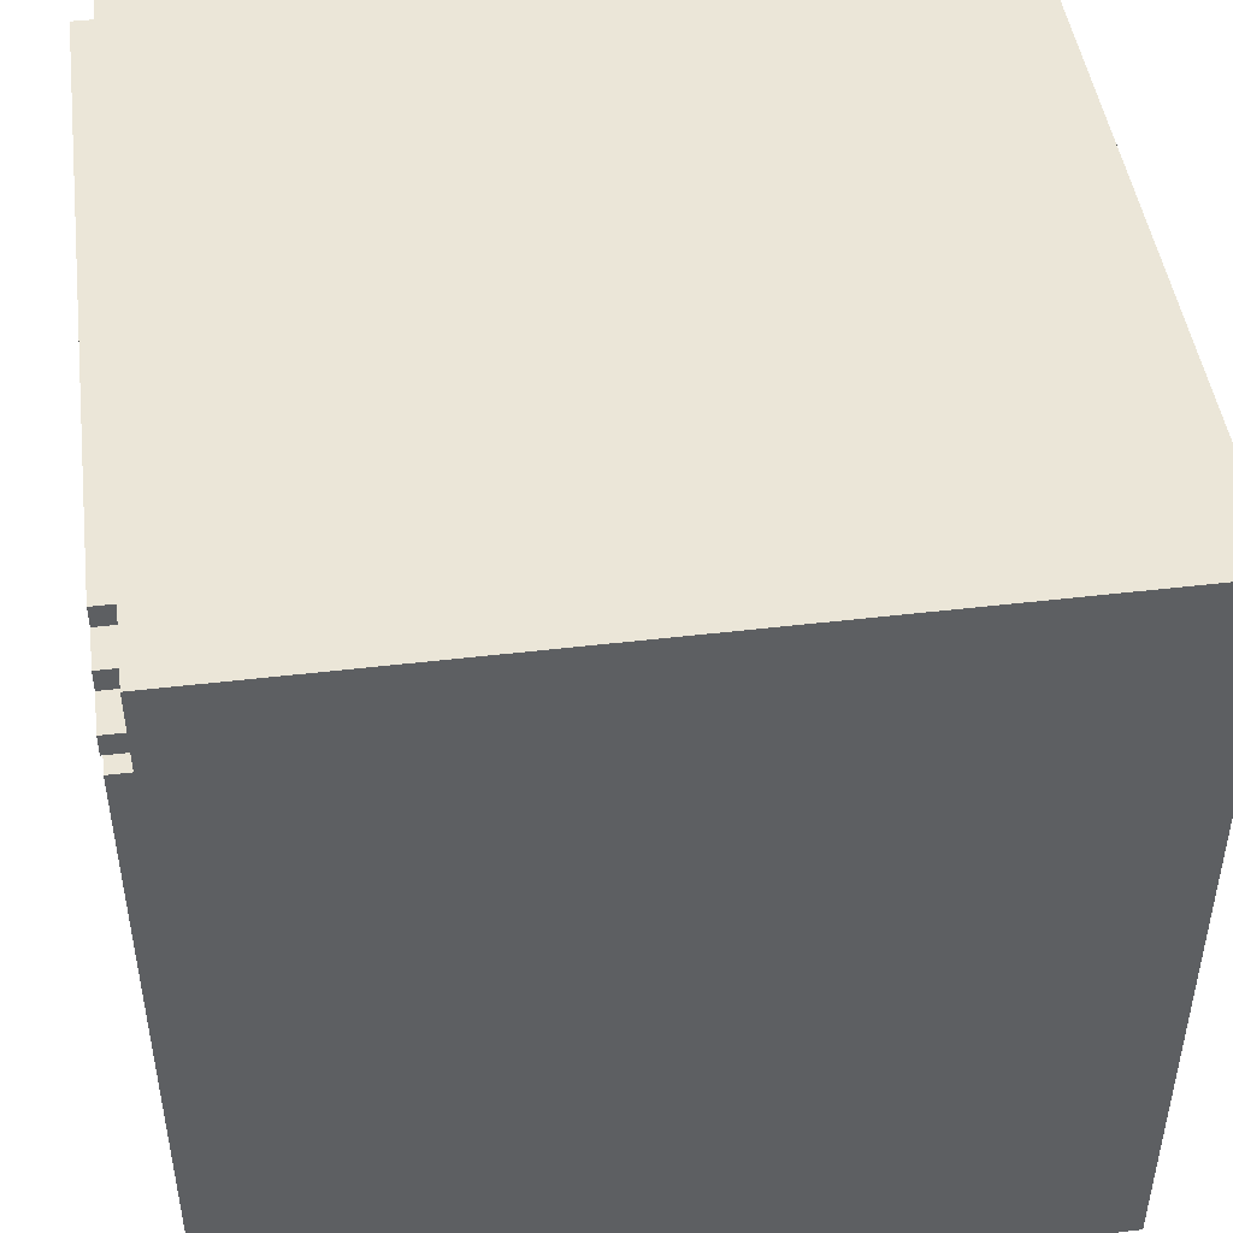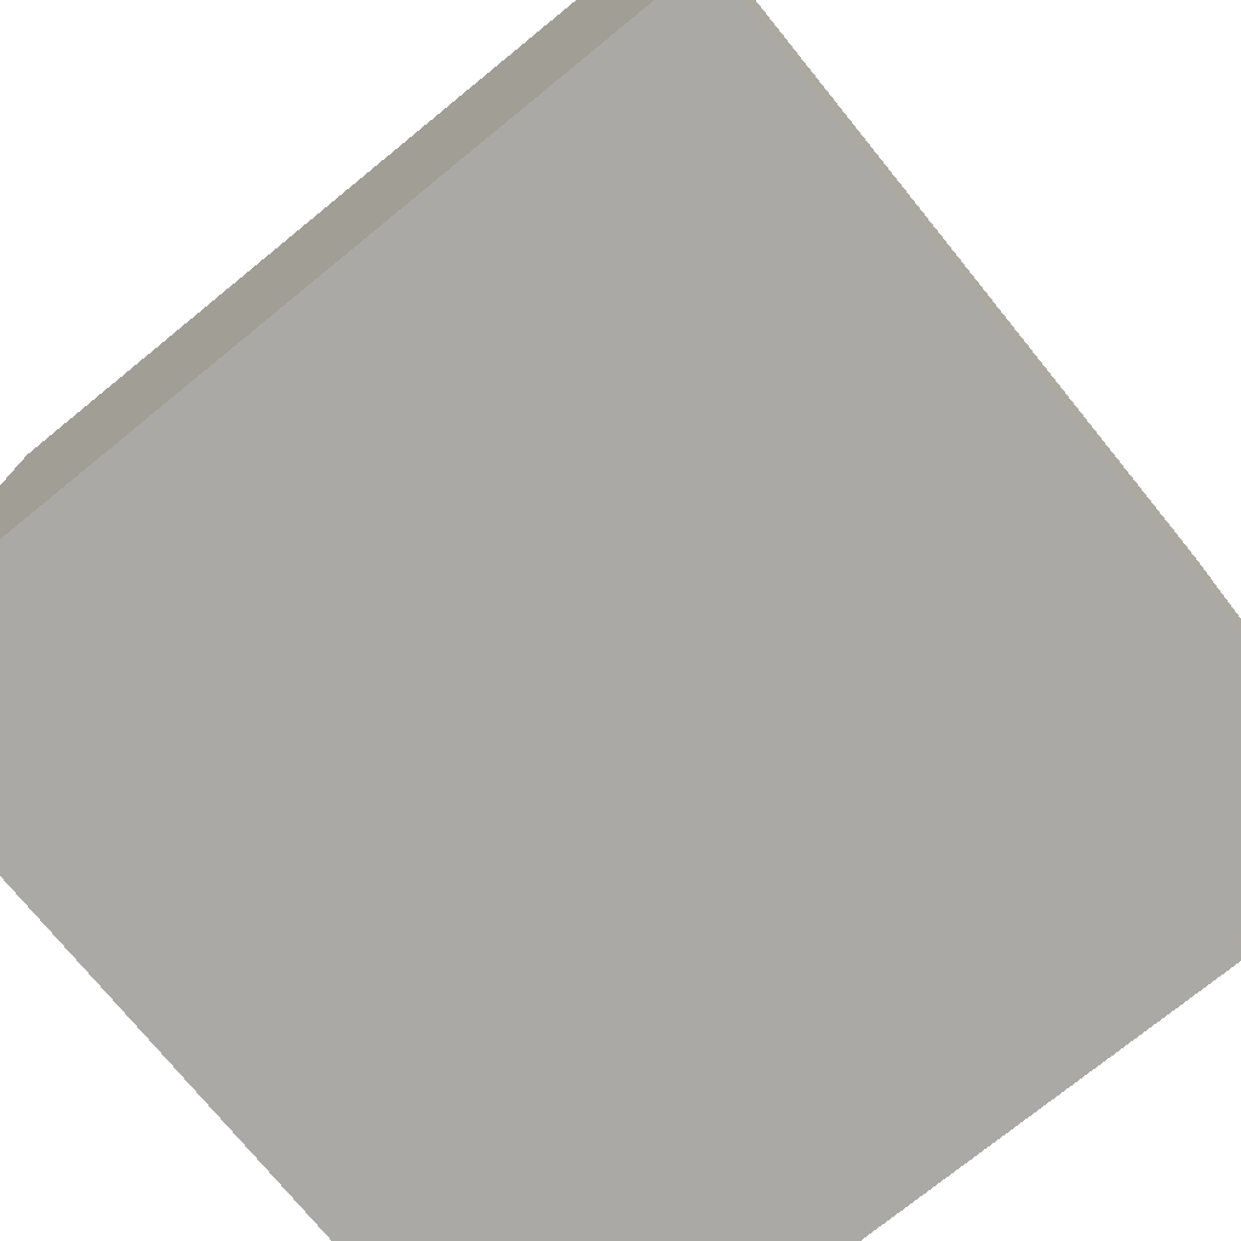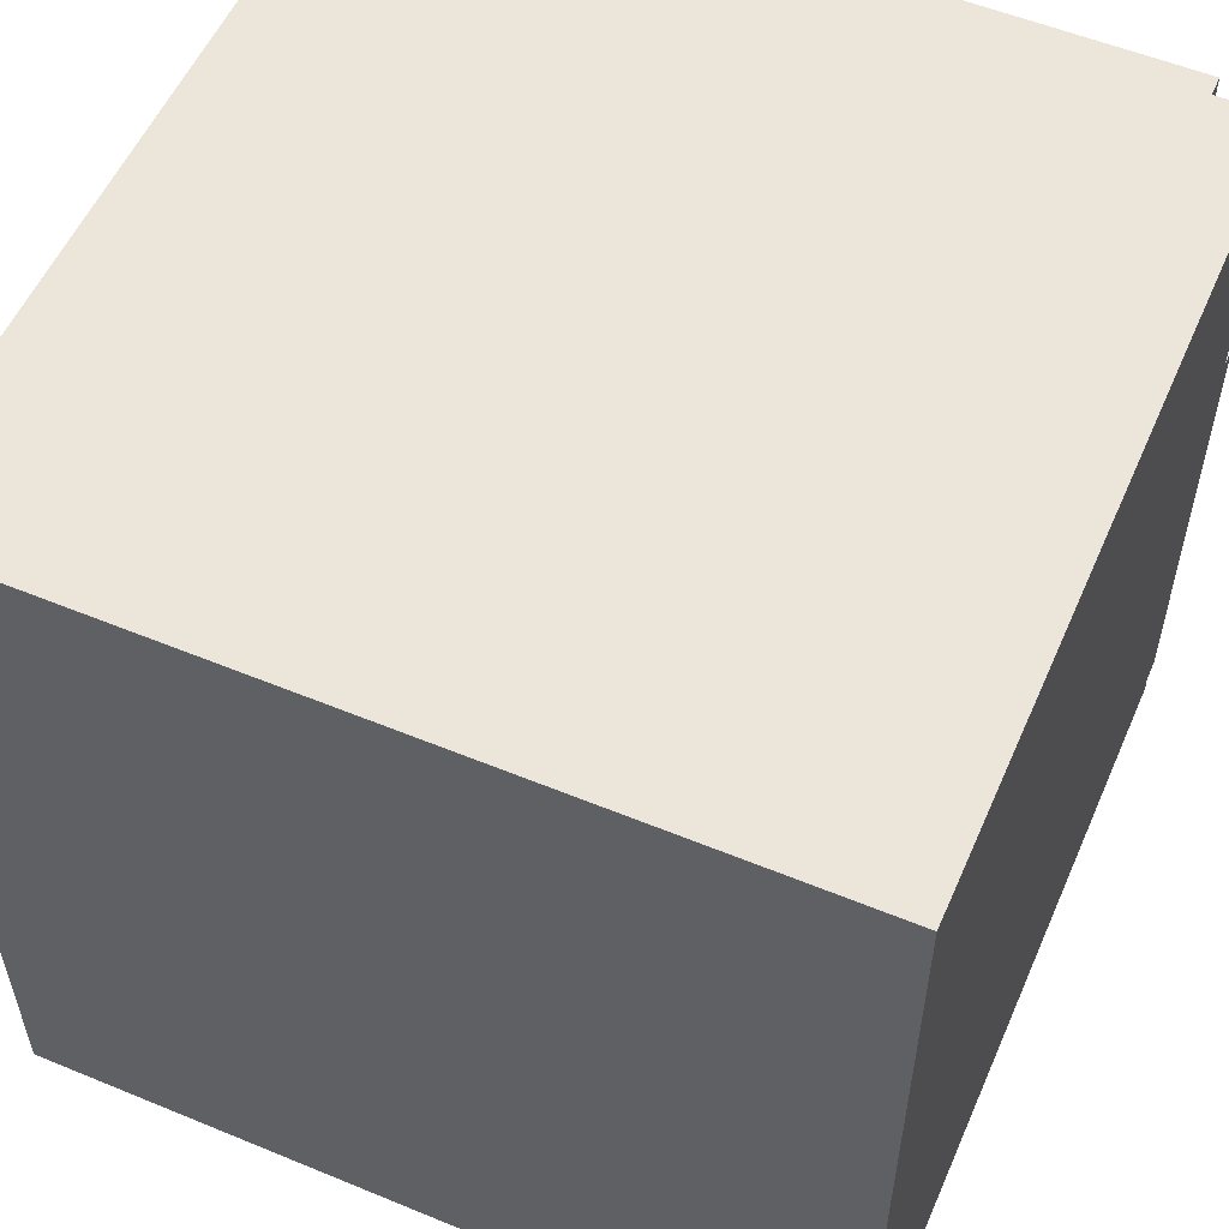
<metadata>
{"format":"obj","ext":"obj","renderer":"f3d","projection":"perspective","resolution":1024,"background":"white","views":[{"elev":46.5,"azim":-97.7,"up":"+Z"},{"elev":-75.4,"azim":39.1,"up":"+Z"},{"elev":55.2,"azim":23.5,"up":"+Z"}]}
</metadata>
<code>
o
v -1.1 0 -0.6
v -1.1 0 -4.6
v -1.1 0.2 -0.8
v -1.1 0.2 -4.4
v -1.1 3.7 -0.8
v -1.1 3.7 -4.4
v -1.1 3.9 -0.6
v -1.1 3.9 -0.8
v -1.1 3.9 -0.9
v -1.1 3.9 -1
v -1.1 4 -0.8
v -1.1 4 -0.9
v -1.1 4 -1
v -1.1 4 -4.6
v -0.9 3.9 -0.7
v -0.9 3.9 -0.8
v -0.9 3.9 -0.9
v -0.9 3.9 -1
v -0.9 3.9 -4
v -0.9 3.9 -4.4
v -0.9 4 -0.7
v -0.9 4 -0.8
v -0.9 4 -0.9
v -0.9 4 -1
v -0.9 4 -4
v -0.9 4 -4.4
v -0.8 3.9 -3.1
v -0.8 3.9 -3.2
v -0.8 4 -3.1
v -0.8 4 -3.2
v -0.7 3.9 -0.6
v -0.7 3.9 -0.7
v -0.7 4 -0.6
v -0.7 4 -0.7
v -0.6 3.9 -3.1
v -0.6 3.9 -3.7
v -0.6 4 -3.1
v -0.6 4 -3.7
v -0.1 3.9 -1
v -0.1 3.9 -1.3
v -0.1 4 -1
v -0.1 4 -1.3
v 0 3.9 -1.3
v 0 3.9 -1.6
v 0 4 -1.3
v 0 4 -1.6
v 0.3 3.9 -3.4
v 0.3 3.9 -3.5
v 0.3 4 -3.4
v 0.3 4 -3.5
v 0.4 3.9 -3.3
v 0.4 3.9 -3.4
v 0.4 4 -3.3
v 0.4 4 -3.4
v 0.9 3.9 -2.8
v 0.9 3.9 -3
v 0.9 4 -2.8
v 0.9 4 -3
v 1.5 3.9 -4.3
v 1.5 3.9 -4.4
v 1.5 4 -4.3
v 1.5 4 -4.4
v 1.8 3.9 -0.8
v 1.8 3.9 -0.9
v 1.8 4 -0.8
v 1.8 4 -0.9
v 2.6 3.9 -3.4
v 2.6 3.9 -3.5
v 2.6 3.9 -4.4
v 2.6 3.9 -4.5
v 2.6 4 -3.4
v 2.6 4 -3.5
v 2.6 4 -4.4
v 2.6 4 -4.5
v 2.7 3.9 -3.2
v 2.7 3.9 -3.4
v 2.7 4 -3.2
v 2.7 4 -3.4
v 2.8 3.9 -3.1
v 2.8 3.9 -3.2
v 2.8 4 -3.1
v 2.8 4 -3.2
v -1 3.9 -4
v -1 3.9 -4.4
v -1 4 -4
v -1 4 -4.4
v -0.9 3.9 -3.1
v -0.9 3.9 -3.2
v -0.9 4 -3.1
v -0.9 4 -3.2
v -0.7 3.9 -3.1
v -0.7 3.9 -3.7
v -0.7 4 -3.1
v -0.7 4 -3.7
v -0.2 3.9 -1
v -0.2 3.9 -1.3
v -0.2 4 -1
v -0.2 4 -1.3
v -0.1 3.9 -1.3
v -0.1 3.9 -1.6
v -0.1 4 -1.3
v -0.1 4 -1.6
v 0.2 3.9 -3.4
v 0.2 3.9 -3.5
v 0.2 4 -3.4
v 0.2 4 -3.5
v 0.3 3.9 -3.3
v 0.3 3.9 -3.4
v 0.3 4 -3.3
v 0.3 4 -3.4
v 0.7 3.9 -2.8
v 0.7 3.9 -3
v 0.7 3.9 -4.3
v 0.7 3.9 -4.4
v 0.7 4 -2.8
v 0.7 4 -3
v 0.7 4 -4.3
v 0.7 4 -4.4
v 1.3 3.9 -0.8
v 1.3 3.9 -0.9
v 1.3 4 -0.8
v 1.3 4 -0.9
v 2.2 3.9 -4.5
v 2.2 3.9 -4.6
v 2.2 4 -4.5
v 2.2 4 -4.6
v 2.5 3.9 -3.4
v 2.5 3.9 -3.5
v 2.5 3.9 -4.4
v 2.5 3.9 -4.5
v 2.5 4 -3.4
v 2.5 4 -3.5
v 2.5 4 -4.4
v 2.5 4 -4.5
v 2.6 3.9 -0.6
v 2.6 3.9 -0.8
v 2.6 3.9 -3.2
v 2.6 3.9 -3.4
v 2.6 4 -0.6
v 2.6 4 -0.8
v 2.6 4 -3.2
v 2.6 4 -3.4
v 2.7 3.9 -0.8
v 2.7 3.9 -0.9
v 2.7 3.9 -3.1
v 2.7 3.9 -3.2
v 2.7 4 -0.8
v 2.7 4 -0.9
v 2.7 4 -3.1
v 2.7 4 -3.2
v 2.8 3.9 -0.9
v 2.8 3.9 -2.1
v 2.8 4 -0.9
v 2.8 4 -2.1
v 2.9 0 -0.6
v 2.9 0 -4.6
v 2.9 0.2 -0.8
v 2.9 0.2 -4.4
v 2.9 3.7 -0.8
v 2.9 3.7 -4.4
v 2.9 3.9 -0.6
v 2.9 3.9 -2.1
v 2.9 3.9 -4.5
v 2.9 3.9 -4.6
v 2.9 4 -2.1
v 2.9 4 -4.5
v -1.1 0 -0.6
v -1.1 3.9 -0.6
v -0.9 0.2 -0.6
v -0.9 3.7 -0.6
v -0.7 3.9 -0.6
v -0.7 4 -0.6
v 2.6 3.9 -0.6
v 2.6 4 -0.6
v 2.7 0.2 -0.6
v 2.7 3.7 -0.6
v 2.9 0 -0.6
v 2.9 3.9 -0.6
v -0.9 3.9 -0.7
v -0.9 4 -0.7
v -0.7 3.9 -0.7
v -0.7 4 -0.7
v -1.1 3.9 -0.8
v -1.1 4 -0.8
v -0.9 3.9 -0.8
v -0.9 4 -0.8
v 2.6 3.9 -0.8
v 2.6 4 -0.8
v 2.7 3.9 -0.8
v 2.7 4 -0.8
v 1.3 3.9 -0.9
v 1.3 4 -0.9
v 1.8 3.9 -0.9
v 1.8 4 -0.9
v 2.7 3.9 -0.9
v 2.7 4 -0.9
v 2.8 3.9 -0.9
v 2.8 4 -0.9
v -1.1 3.9 -1
v -1.1 4 -1
v -0.9 3.9 -1
v -0.9 4 -1
v -0.2 3.9 -1.3
v -0.2 4 -1.3
v -0.1 3.9 -1.3
v -0.1 4 -1.3
v -0.1 3.9 -1.6
v -0.1 4 -1.6
v 0 3.9 -1.6
v 0 4 -1.6
v 2.8 3.9 -2.1
v 2.8 4 -2.1
v 2.9 3.9 -2.1
v 2.9 4 -2.1
v 0.7 3.9 -3
v 0.7 4 -3
v 0.9 3.9 -3
v 0.9 4 -3
v -0.9 3.9 -3.2
v -0.9 4 -3.2
v -0.8 3.9 -3.2
v -0.8 4 -3.2
v 2.7 3.9 -3.2
v 2.7 4 -3.2
v 2.8 3.9 -3.2
v 2.8 4 -3.2
v 0.3 3.9 -3.4
v 0.3 4 -3.4
v 0.4 3.9 -3.4
v 0.4 4 -3.4
v 2.6 3.9 -3.4
v 2.6 4 -3.4
v 2.7 3.9 -3.4
v 2.7 4 -3.4
v 0.2 3.9 -3.5
v 0.2 4 -3.5
v 0.3 3.9 -3.5
v 0.3 4 -3.5
v 2.5 3.9 -3.5
v 2.5 4 -3.5
v 2.6 3.9 -3.5
v 2.6 4 -3.5
v -0.7 3.9 -3.7
v -0.7 4 -3.7
v -0.6 3.9 -3.7
v -0.6 4 -3.7
v -1 3.9 -4.4
v -1 4 -4.4
v -0.9 3.9 -4.4
v -0.9 4 -4.4
v 0.7 3.9 -4.4
v 0.7 4 -4.4
v 1.5 3.9 -4.4
v 1.5 4 -4.4
v 1.3 3.9 -0.8
v 1.3 4 -0.8
v 1.8 3.9 -0.8
v 1.8 4 -0.8
v -1.1 3.9 -0.9
v -1.1 4 -0.9
v -0.9 3.9 -0.9
v -0.9 4 -0.9
v -0.2 3.9 -1
v -0.2 4 -1
v -0.1 3.9 -1
v -0.1 4 -1
v -0.1 3.9 -1.3
v -0.1 4 -1.3
v 0 3.9 -1.3
v 0 4 -1.3
v 0.7 3.9 -2.8
v 0.7 4 -2.8
v 0.9 3.9 -2.8
v 0.9 4 -2.8
v -0.9 3.9 -3.1
v -0.9 4 -3.1
v -0.8 3.9 -3.1
v -0.8 4 -3.1
v -0.7 3.9 -3.1
v -0.7 4 -3.1
v -0.6 3.9 -3.1
v -0.6 4 -3.1
v 2.7 3.9 -3.1
v 2.7 4 -3.1
v 2.8 3.9 -3.1
v 2.8 4 -3.1
v 2.6 3.9 -3.2
v 2.6 4 -3.2
v 2.7 3.9 -3.2
v 2.7 4 -3.2
v 0.3 3.9 -3.3
v 0.3 4 -3.3
v 0.4 3.9 -3.3
v 0.4 4 -3.3
v 0.2 3.9 -3.4
v 0.2 4 -3.4
v 0.3 3.9 -3.4
v 0.3 4 -3.4
v 2.5 3.9 -3.4
v 2.5 4 -3.4
v 2.6 3.9 -3.4
v 2.6 4 -3.4
v -1 3.9 -4
v -1 4 -4
v -0.9 3.9 -4
v -0.9 4 -4
v 0.7 3.9 -4.3
v 0.7 4 -4.3
v 1.5 3.9 -4.3
v 1.5 4 -4.3
v 2.5 3.9 -4.4
v 2.5 4 -4.4
v 2.6 3.9 -4.4
v 2.6 4 -4.4
v 2.2 3.9 -4.5
v 2.2 4 -4.5
v 2.5 3.9 -4.5
v 2.5 4 -4.5
v 2.6 3.9 -4.5
v 2.6 4 -4.5
v 2.9 3.9 -4.5
v 2.9 4 -4.5
v -1.1 0 -4.6
v -1.1 4 -4.6
v -0.9 0.2 -4.6
v -0.9 3.7 -4.6
v 2.2 3.9 -4.6
v 2.2 4 -4.6
v 2.7 0.2 -4.6
v 2.7 3.7 -4.6
v 2.9 0 -4.6
v 2.9 3.9 -4.6
v -1.1 0 -0.6
v 2.9 0 -0.6
v -0.9 0 -0.9
v 2.7 0 -0.9
v -0.9 0 -4.4
v 2.7 0 -4.4
v -1.1 0 -4.6
v 2.9 0 -4.6
v -1.1 3.9 -0.6
v -0.7 3.9 -0.6
v 2.6 3.9 -0.6
v 2.9 3.9 -0.6
v -0.9 3.9 -0.7
v -0.7 3.9 -0.7
v -1.1 3.9 -0.8
v -0.9 3.9 -0.8
v 1.3 3.9 -0.8
v 1.8 3.9 -0.8
v 2.6 3.9 -0.8
v 2.7 3.9 -0.8
v -1.1 3.9 -0.9
v -0.9 3.9 -0.9
v 1.3 3.9 -0.9
v 1.8 3.9 -0.9
v 2.7 3.9 -0.9
v 2.8 3.9 -0.9
v -1.1 3.9 -1
v -0.9 3.9 -1
v -0.2 3.9 -1
v -0.1 3.9 -1
v -0.2 3.9 -1.3
v -0.1 3.9 -1.3
v 0 3.9 -1.3
v -0.1 3.9 -1.6
v 0 3.9 -1.6
v 2.8 3.9 -2.1
v 2.9 3.9 -2.1
v 0.7 3.9 -2.8
v 0.9 3.9 -2.8
v 0.7 3.9 -3
v 0.9 3.9 -3
v -0.9 3.9 -3.1
v -0.8 3.9 -3.1
v -0.7 3.9 -3.1
v -0.6 3.9 -3.1
v 2.7 3.9 -3.1
v 2.8 3.9 -3.1
v -0.9 3.9 -3.2
v -0.8 3.9 -3.2
v 2.6 3.9 -3.2
v 2.7 3.9 -3.2
v 2.8 3.9 -3.2
v 0.3 3.9 -3.3
v 0.4 3.9 -3.3
v 0.2 3.9 -3.4
v 0.3 3.9 -3.4
v 0.4 3.9 -3.4
v 2.5 3.9 -3.4
v 2.6 3.9 -3.4
v 2.7 3.9 -3.4
v 0.2 3.9 -3.5
v 0.3 3.9 -3.5
v 2.5 3.9 -3.5
v 2.6 3.9 -3.5
v -0.7 3.9 -3.7
v -0.6 3.9 -3.7
v -1 3.9 -4
v -0.9 3.9 -4
v 0.7 3.9 -4.3
v 1.5 3.9 -4.3
v -1 3.9 -4.4
v -0.9 3.9 -4.4
v 0.7 3.9 -4.4
v 1.5 3.9 -4.4
v 2.5 3.9 -4.4
v 2.6 3.9 -4.4
v 2.2 3.9 -4.5
v 2.5 3.9 -4.5
v 2.6 3.9 -4.5
v 2.9 3.9 -4.5
v 2.2 3.9 -4.6
v 2.9 3.9 -4.6
v -0.7 4 -0.6
v 2.6 4 -0.6
v -0.9 4 -0.7
v -0.7 4 -0.7
v -1.1 4 -0.8
v -0.9 4 -0.8
v 1.3 4 -0.8
v 1.8 4 -0.8
v 2.6 4 -0.8
v 2.7 4 -0.8
v -1.1 4 -0.9
v -0.9 4 -0.9
v -0.8 4 -0.9
v 1.3 4 -0.9
v 1.8 4 -0.9
v 2.6 4 -0.9
v 2.7 4 -0.9
v 2.8 4 -0.9
v -1.1 4 -1
v -0.9 4 -1
v -0.2 4 -1
v -0.1 4 -1
v -0.2 4 -1.3
v -0.1 4 -1.3
v 0 4 -1.3
v -0.1 4 -1.6
v 0 4 -1.6
v 2.8 4 -2.1
v 2.9 4 -2.1
v 0.7 4 -2.8
v 0.9 4 -2.8
v 0.7 4 -3
v 0.9 4 -3
v -0.9 4 -3.1
v -0.8 4 -3.1
v -0.7 4 -3.1
v -0.6 4 -3.1
v 2.7 4 -3.1
v 2.8 4 -3.1
v -0.9 4 -3.2
v -0.8 4 -3.2
v 2.6 4 -3.2
v 2.7 4 -3.2
v 2.8 4 -3.2
v 0.3 4 -3.3
v 0.4 4 -3.3
v 0.2 4 -3.4
v 0.3 4 -3.4
v 0.4 4 -3.4
v 2.5 4 -3.4
v 2.6 4 -3.4
v 2.7 4 -3.4
v 0.2 4 -3.5
v 0.3 4 -3.5
v 2.5 4 -3.5
v 2.6 4 -3.5
v -0.7 4 -3.7
v -0.6 4 -3.7
v -1 4 -4
v -0.9 4 -4
v -0.8 4 -4.3
v 0.7 4 -4.3
v 1.5 4 -4.3
v 2.6 4 -4.3
v -1 4 -4.4
v -0.9 4 -4.4
v 0.7 4 -4.4
v 1.5 4 -4.4
v 2.5 4 -4.4
v 2.6 4 -4.4
v 2.2 4 -4.5
v 2.5 4 -4.5
v 2.6 4 -4.5
v 2.9 4 -4.5
v -1.1 4 -4.6
v 2.2 4 -4.6
f 3 2 1
f 4 2 3
f 5 3 1
f 5 4 3
f 6 2 4
f 6 4 5
f 7 5 1
f 7 6 5
f 8 6 7
f 9 6 8
f 10 6 9
f 11 9 8
f 12 9 11
f 13 6 10
f 14 2 6
f 14 6 13
f 21 16 15
f 22 16 21
f 23 18 17
f 24 18 23
f 25 20 19
f 26 20 25
f 29 28 27
f 30 28 29
f 33 32 31
f 34 32 33
f 37 36 35
f 38 36 37
f 41 40 39
f 42 40 41
f 45 44 43
f 46 44 45
f 49 48 47
f 50 48 49
f 53 52 51
f 54 52 53
f 57 56 55
f 58 56 57
f 61 60 59
f 62 60 61
f 65 64 63
f 66 64 65
f 71 68 67
f 72 68 71
f 73 70 69
f 74 70 73
f 77 76 75
f 78 76 77
f 81 80 79
f 82 80 81
f 83 84 85
f 85 84 86
f 87 88 89
f 89 88 90
f 91 92 93
f 93 92 94
f 95 96 97
f 97 96 98
f 99 100 101
f 101 100 102
f 103 104 105
f 105 104 106
f 107 108 109
f 109 108 110
f 111 112 115
f 115 112 116
f 113 114 117
f 117 114 118
f 119 120 121
f 121 120 122
f 123 124 125
f 125 124 126
f 127 128 131
f 131 128 132
f 129 130 133
f 133 130 134
f 135 136 139
f 139 136 140
f 137 138 141
f 141 138 142
f 143 144 147
f 147 144 148
f 145 146 149
f 149 146 150
f 151 152 153
f 153 152 154
f 155 156 157
f 157 156 158
f 155 157 159
f 157 158 159
f 158 156 160
f 159 158 160
f 155 159 161
f 159 160 161
f 161 160 162
f 160 156 163
f 162 160 163
f 163 156 164
f 162 163 165
f 165 163 166
f 169 168 167
f 170 168 169
f 171 168 170
f 173 171 170
f 173 172 171
f 174 172 173
f 175 169 167
f 175 170 169
f 176 173 170
f 176 170 175
f 177 175 167
f 177 176 175
f 178 173 176
f 178 176 177
f 181 180 179
f 182 180 181
f 185 184 183
f 186 184 185
f 189 188 187
f 190 188 189
f 193 192 191
f 194 192 193
f 197 196 195
f 198 196 197
f 201 200 199
f 202 200 201
f 205 204 203
f 206 204 205
f 209 208 207
f 210 208 209
f 213 212 211
f 214 212 213
f 217 216 215
f 218 216 217
f 221 220 219
f 222 220 221
f 225 224 223
f 226 224 225
f 229 228 227
f 230 228 229
f 233 232 231
f 234 232 233
f 237 236 235
f 238 236 237
f 241 240 239
f 242 240 241
f 245 244 243
f 246 244 245
f 249 248 247
f 250 248 249
f 253 252 251
f 254 252 253
f 255 256 257
f 257 256 258
f 259 260 261
f 261 260 262
f 263 264 265
f 265 264 266
f 267 268 269
f 269 268 270
f 271 272 273
f 273 272 274
f 275 276 277
f 277 276 278
f 279 280 281
f 281 280 282
f 283 284 285
f 285 284 286
f 287 288 289
f 289 288 290
f 291 292 293
f 293 292 294
f 295 296 297
f 297 296 298
f 299 300 301
f 301 300 302
f 303 304 305
f 305 304 306
f 307 308 309
f 309 308 310
f 311 312 313
f 313 312 314
f 315 316 317
f 317 316 318
f 319 320 321
f 321 320 322
f 323 324 325
f 325 324 326
f 326 324 327
f 327 324 328
f 323 325 329
f 325 326 329
f 326 327 330
f 329 326 330
f 323 329 331
f 329 330 331
f 330 327 332
f 331 330 332
f 335 334 333
f 336 334 335
f 337 335 333
f 337 336 335
f 338 334 336
f 338 336 337
f 339 337 333
f 339 338 337
f 340 334 338
f 340 338 339
f 341 342 345
f 345 342 346
f 341 345 347
f 347 345 348
f 343 344 351
f 351 344 352
f 349 350 355
f 355 350 356
f 352 344 357
f 357 344 358
f 353 354 359
f 359 354 360
f 361 362 363
f 363 362 364
f 364 365 366
f 366 365 367
f 358 344 368
f 368 344 369
f 370 371 372
f 372 371 373
f 374 375 380
f 380 375 381
f 378 379 383
f 383 379 384
f 385 386 388
f 388 386 389
f 382 383 391
f 391 383 392
f 387 388 393
f 393 388 394
f 390 391 395
f 395 391 396
f 376 377 397
f 397 377 398
f 399 400 403
f 403 400 404
f 401 402 405
f 405 402 406
f 407 408 410
f 410 408 411
f 410 411 413
f 411 412 413
f 409 410 413
f 413 412 414
f 415 416 418
f 417 418 420
f 418 416 421
f 420 418 421
f 421 416 422
f 422 416 423
f 419 420 425
f 420 421 425
f 425 421 426
f 426 421 427
f 427 421 428
f 423 424 429
f 422 423 429
f 429 424 430
f 430 424 431
f 426 427 434
f 427 428 435
f 428 429 435
f 429 430 435
f 435 430 436
f 427 435 437
f 436 430 438
f 438 430 439
f 437 438 440
f 439 430 441
f 430 431 442
f 431 432 442
f 440 441 444
f 441 430 444
f 444 430 445
f 440 444 446
f 445 430 447
f 433 434 448
f 434 427 448
f 446 447 449
f 448 427 449
f 427 437 449
f 437 440 449
f 440 446 449
f 449 447 450
f 450 447 451
f 442 443 452
f 430 442 452
f 452 443 453
f 433 448 454
f 449 450 455
f 451 447 456
f 430 452 456
f 447 430 456
f 456 452 457
f 453 443 458
f 451 456 459
f 459 456 460
f 451 459 461
f 461 459 462
f 460 456 463
f 463 456 464
f 464 456 465
f 457 458 466
f 451 461 467
f 462 463 468
f 463 464 468
f 468 464 469
f 465 466 470
f 455 450 471
f 468 469 472
f 469 470 472
f 451 467 472
f 467 468 472
f 454 455 473
f 433 454 473
f 473 455 474
f 455 471 475
f 474 455 475
f 471 472 475
f 472 470 476
f 475 472 476
f 476 470 477
f 470 466 478
f 477 470 478
f 433 473 479
f 474 475 480
f 475 476 480
f 480 476 481
f 477 478 482
f 482 478 483
f 478 466 484
f 483 478 484
f 482 483 485
f 480 481 485
f 481 482 485
f 479 480 485
f 485 483 486
f 484 466 487
f 458 443 488
f 487 466 488
f 466 458 488
f 433 479 489
f 479 485 489
f 489 485 490

</code>
